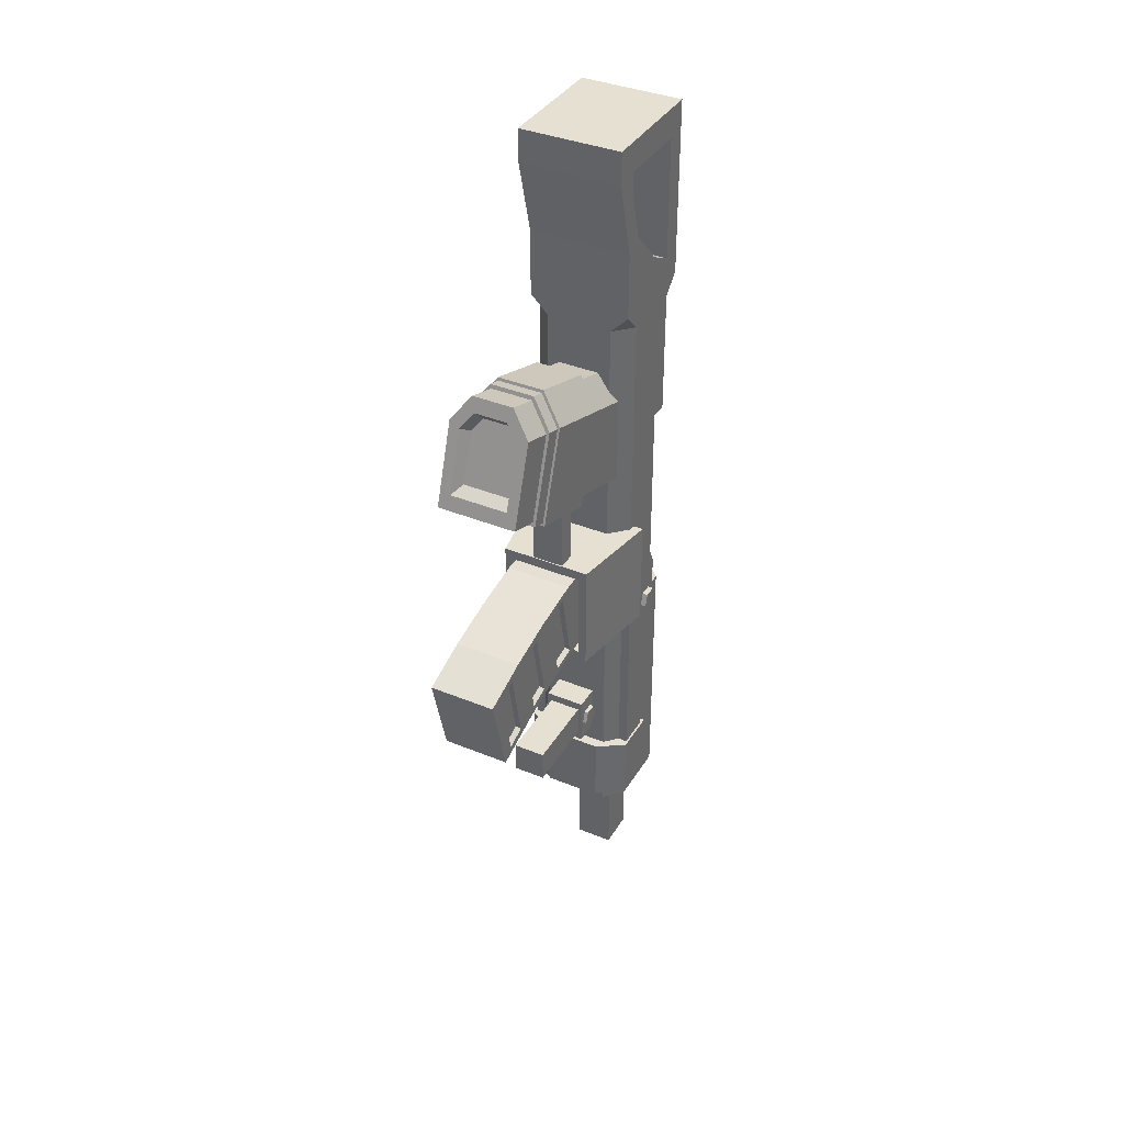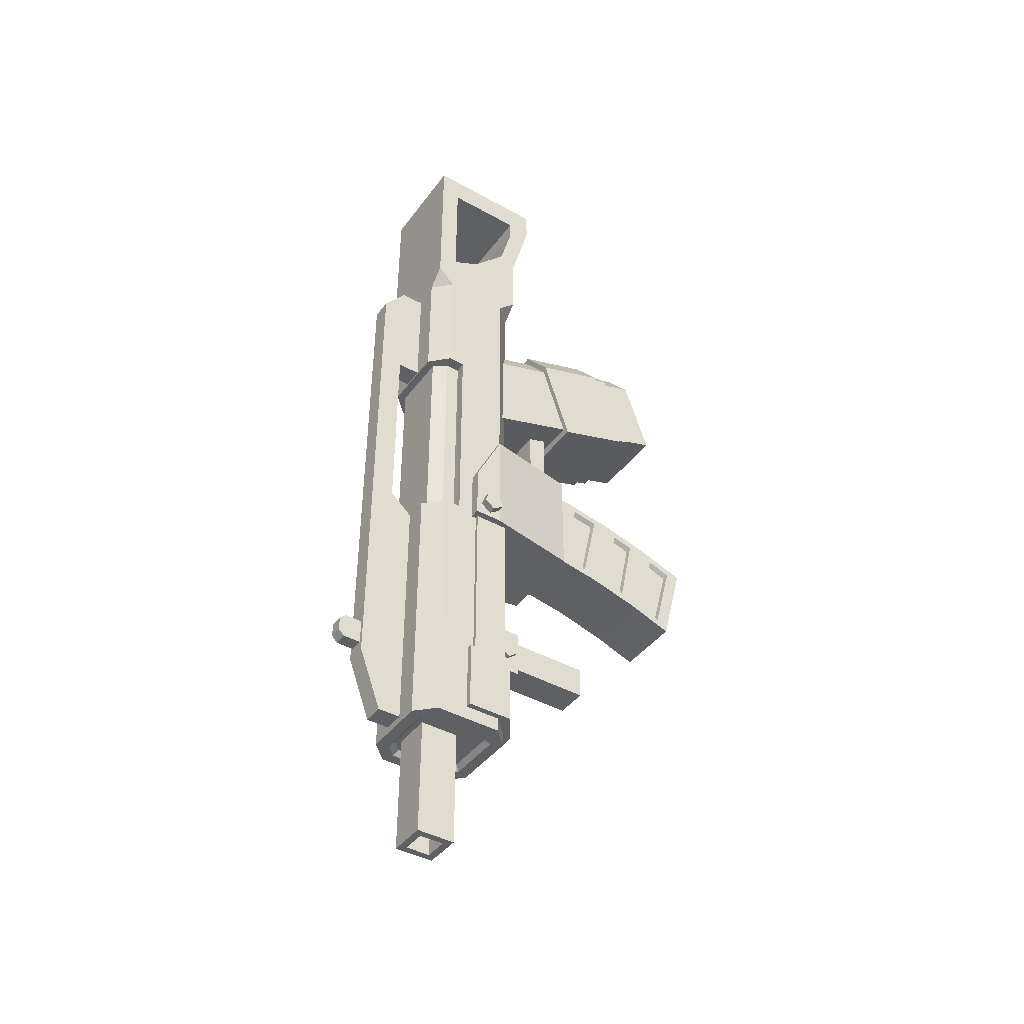
<metadata>
{"format":"obj","ext":"obj","renderer":"f3d","projection":"perspective","resolution":1024,"background":"white","views":[{"elev":37.6,"azim":27.8,"up":"+Z"},{"elev":-42.2,"azim":-123.7,"up":"+Z"}]}
</metadata>
<code>
o subfusil_3
v 0.1342 -0.04202 0.8648
v -0.1352 -0.04202 0.8648
v 0.1342 -0.09565 1.068
v -0.1352 -0.09565 1.068
v 0.1342 0.2274 1.153
v 0.1342 -0.09565 1.153
v -0.1352 -0.09565 1.153
v -0.1352 0.2274 1.153
v 0.1342 0.1731 0.7522
v 0.1342 0.09739 0.7919
v -0.1352 0.1731 0.7522
v -0.1352 0.09739 0.7919
v 0.1342 0.1731 0.8937
v 0.1342 0.002504 0.8937
v -0.1352 0.002504 0.8937
v 0.1342 0.1731 1.076
v 0.1342 -0.03144 1.022
v -0.1352 0.1731 1.076
v -0.1352 -0.03144 1.022
v 0.1342 -0.03144 1.076
v -0.1352 -0.03144 1.076
v 0.1045 0.01783 -0.9516
v 0.07438 -0.01228 -0.9516
v 0.07438 0.1977 -0.9516
v 0.1045 0.1676 -0.9516
v 0.0867 -0.04202 0.6414
v 0.1342 0.005508 0.6414
v 0.1342 -0.04202 0.6889
v 0.1342 0.1799 0.6414
v 0.0867 0.2274 0.6414
v 0.1342 0.2274 0.6889
v -0.07536 -0.01228 -0.9516
v -0.1055 0.01783 -0.9516
v -0.1055 0.1676 -0.9516
v -0.07536 0.1977 -0.9516
v -0.1352 0.005508 0.6414
v -0.08768 -0.04202 0.6414
v -0.1352 -0.04202 0.6889
v -0.08768 0.2274 0.6414
v -0.1352 0.1799 0.6414
v -0.1352 0.2274 0.6889
v 0.0867 -0.04202 -0.9516
v 0.1342 0.005508 -0.9516
v 0.1342 0.1799 -0.9516
v 0.0867 0.2274 -0.9516
v -0.1352 0.005508 -0.9516
v -0.08768 -0.04202 -0.9516
v -0.08768 0.2274 -0.9516
v -0.1352 0.1799 -0.9516
v 0.06515 0.000668 -0.9391
v 0.09154 0.02706 -0.9391
v 0.09154 0.1583 -0.9391
v 0.06515 0.1847 -0.9391
v -0.09252 0.02706 -0.9391
v -0.06613 0.000668 -0.9391
v -0.06613 0.1847 -0.9391
v -0.09252 0.1583 -0.9391
v -0.1051 0.171 -0.2576
v -0.0787 0.2058 0.3085
v -0.07876 0.2059 -0.2576
v -0.1045 0.1709 0.3085
v 0.07778 0.2059 -0.2576
v 0.1047 0.1709 0.3085
v 0.07773 0.2058 0.3085
v 0.1041 0.171 -0.2576
v -0.1352 0.1799 -0.2576
v -0.08768 0.2274 -0.2576
v -0.1352 0.1351 -0.2576
v 0.1342 0.1351 -0.2576
v 0.1342 0.1799 -0.2576
v 0.0867 0.2274 -0.2576
v 0.1041 0.1351 -0.2576
v -0.1051 0.1351 -0.2576
v -0.08768 0.2274 0.3085
v -0.1352 0.1799 0.3085
v -0.1352 0.1365 0.3085
v 0.0867 0.2274 0.3085
v 0.1342 0.1799 0.3085
v 0.1342 0.1323 0.3085
v 0.1041 0.1337 0.3085
v -0.1051 0.1351 0.3085
v -0.1831 0.05237 -0.2609
v 0.176 0.05237 -0.2609
v -0.1831 0.08005 -0.2408
v 0.176 0.08005 -0.2408
v -0.1831 0.06948 -0.2082
v 0.176 0.06948 -0.2082
v -0.1831 0.03527 -0.2082
v 0.176 0.03527 -0.2082
v -0.1831 0.0247 -0.2408
v 0.176 0.0247 -0.2408
v 0.1446 -0.008418 -0.75
v 0.1446 0.08151 -0.75
v 0.1446 -0.008418 -0.2744
v 0.1446 0.08151 -0.2744
v -0.145 -0.008418 -0.75
v -0.145 0.08151 -0.75
v -0.145 -0.008418 -0.2744
v -0.145 0.08151 -0.2744
v 0.15 0.09747 -0.9149
v 0.15 0.09747 -0.7299
v -0.1503 0.09747 -0.9149
v -0.1503 0.09747 -0.7299
v 0.15 -0.02303 -0.9149
v 0.07755 -0.07001 -0.9149
v 0.07755 -0.07001 -0.7299
v 0.15 -0.02303 -0.7299
v -0.07785 -0.07001 -0.9149
v -0.1503 -0.02303 -0.9149
v -0.1503 -0.02303 -0.7299
v -0.07785 -0.07001 -0.7299
v 0.112 -0.3359 0.2912
v -0.1137 -0.3359 0.2912
v 0.05783 -0.2365 0.589
v 0.112 -0.2604 0.5175
v -0.1137 -0.2604 0.5175
v -0.05946 -0.2365 0.589
v 0.112 -0.4831 0.3404
v -0.1137 -0.4831 0.3404
v 0.05783 -0.3838 0.6382
v 0.112 -0.4076 0.5666
v -0.1137 -0.4076 0.5666
v -0.05946 -0.3838 0.6382
v 0.1177 -0.2517 0.2548
v -0.1193 -0.2517 0.2548
v 0.06078 -0.1474 0.5676
v 0.1177 -0.1735 0.4928
v -0.1193 -0.1735 0.4928
v -0.06241 -0.1474 0.5676
v 0.1177 -0.4458 0.3196
v -0.1193 -0.4458 0.3196
v 0.06078 -0.3414 0.6323
v 0.1177 -0.3665 0.5572
v -0.1193 -0.3665 0.5572
v -0.06241 -0.3414 0.6323
v 0.02277 -0.08688 0.1373
v 0.02902 -0.03197 0.1322
v 0.02277 -0.1024 0.1699
v 0.02902 -0.02995 0.1793
v -0.01187 -0.08688 0.1373
v -0.01812 -0.03197 0.1322
v -0.01187 -0.1024 0.1699
v -0.01812 -0.02995 0.1793
v 0.01671 -0.1546 0.1331
v 0.01671 -0.1445 0.1118
v -0.005809 -0.1546 0.1331
v -0.005809 -0.1445 0.1118
v 0.04711 -0.2208 -0.026
v 0.04711 -0.1708 -0.026
v 0.04711 -0.2208 0.2937
v 0.04711 -0.1708 0.2937
v -0.03621 -0.2208 -0.026
v -0.03621 -0.1708 -0.026
v -0.03621 -0.2208 0.2937
v -0.03621 -0.1708 0.2937
v 0.09764 -0.2236 -0.2481
v 0.1615 0.02151 -0.2747
v 0.09764 -0.2236 -0.005737
v 0.1615 0.02151 0.02082
v -0.09878 -0.2236 -0.2481
v -0.1627 0.02151 -0.2747
v -0.09878 -0.2236 -0.005737
v -0.1627 0.02151 0.02082
v 0.1192 -0.2236 0.02082
v 0.1192 -0.2236 -0.2747
v -0.1203 -0.2236 0.02082
v -0.1203 -0.2236 -0.2747
v 0.09764 0.05621 -0.005737
v 0.09764 0.05621 -0.2481
v -0.09878 0.05621 -0.005737
v -0.09878 0.05621 -0.2481
v 0.1615 0.09429 -0.2747
v -0.1627 0.09429 -0.2747
v 0.1615 0.09429 -0.1309
v -0.1627 0.09429 -0.1309
v 0.07604 -0.5548 0.4171
v 0.1044 -0.01316 0.1947
v -0.07766 -0.5548 0.4171
v -0.106 -0.01316 0.1947
v 0.07604 -0.502 0.5751
v 0.04212 -0.4871 0.6199
v 0.05387 0.07951 0.4724
v 0.1044 0.05725 0.4057
v -0.04375 -0.4871 0.6199
v -0.07766 -0.502 0.5751
v -0.106 0.05725 0.4057
v -0.0555 0.07951 0.4724
v 0.1044 -0.5672 0.3796
v -0.106 -0.5672 0.3796
v 0.05387 -0.4746 0.6573
v 0.1044 -0.4968 0.5906
v -0.106 -0.4968 0.5906
v -0.0555 -0.4746 0.6573
v 0.06652 -0.5239 0.4353
v -0.05773 -0.5239 0.4353
v 0.0391 -0.4691 0.5992
v 0.06652 -0.4812 0.5631
v -0.05773 -0.4812 0.5631
v -0.03031 -0.4691 0.5992
v 0.01774 0.3434 -0.7436
v 0.01774 0.3434 -0.6767
v -0.01744 0.3434 -0.7436
v -0.01744 0.3434 -0.6767
v 0.01774 0.3948 -0.7436
v 0.01774 0.4103 -0.7282
v 0.01774 0.4103 -0.6922
v 0.01774 0.3948 -0.6767
v -0.01744 0.4103 -0.7282
v -0.01744 0.3948 -0.7436
v -0.01744 0.3948 -0.6767
v -0.01744 0.4103 -0.6922
v -0.02697 0.2075 -0.2745
v -0.02697 0.3484 -0.7699
v -0.02697 0.2075 -0.9332
v 0.02852 0.2075 -0.2745
v 0.02852 0.3484 -0.7699
v 0.02852 0.2075 -0.9332
v -0.02697 0.2876 -0.2039
v -0.02697 0.2876 -0.9332
v 0.02852 0.2876 -0.9332
v 0.02852 0.2876 -0.2039
v 0.02852 0.2876 0.314
v -0.02697 0.2876 0.314
v 0.02852 0.2876 0.6266
v 0.02852 0.3484 0.5494
v -0.02697 0.3484 0.5494
v -0.02697 0.2876 0.6266
v 0.02852 0.2215 0.314
v -0.02697 0.2215 0.314
v 0.02852 0.2215 0.6266
v -0.02697 0.2215 0.6266
v 0.03702 0.08936 -1.251
v 0.03702 0.1525 -1.251
v 0.05603 0.07035 -0.7031
v 0.05603 0.1715 -0.7031
v -0.02612 0.08936 -1.251
v -0.02612 0.1525 -1.251
v -0.04513 0.07035 -0.7031
v -0.04513 0.1715 -0.7031
v 0.05603 0.07035 -1.251
v 0.05603 0.1715 -1.251
v -0.04513 0.1715 -1.251
v -0.04513 0.07035 -1.251
v 0.03702 0.08936 -0.6945
v 0.03702 0.1525 -0.6945
v -0.02612 0.1525 -0.6945
v -0.02612 0.08936 -0.6945
f 96 92 94
f 46 49 34
f 136 137 139
f 83 91 90
f 86 82 90
f 221 215 216
f 4 7 21
f 19 15 2
f 108 109 102
f 204 208 205
f 203 210 209
f 100 102 103
f 193 186 192
f 128 129 127
f 171 168 170
f 8 6 5
f 158 156 165
f 95 92 93
f 99 94 95
f 110 111 103
f 57 33 34
f 179 192 186
f 55 50 23
f 5 6 20
f 53 52 55
f 207 201 200
f 120 121 115
f 100 103 101
f 171 162 160
f 26 27 28
f 29 30 31
f 36 37 38
f 39 40 41
f 66 48 49
f 159 165 157
f 102 110 103
f 231 227 226
f 48 45 24
f 55 23 32
f 108 106 111
f 93 99 95
f 37 47 42
f 8 31 41
f 91 89 88
f 52 51 55
f 211 208 209
f 19 14 15
f 169 171 160
f 112 119 113
f 9 31 13
f 112 121 118
f 42 47 32
f 217 220 216
f 172 173 175
f 37 42 26
f 34 56 57
f 64 60 59
f 241 239 235
f 175 161 163
f 75 74 59
f 245 246 237
f 28 27 10
f 9 29 31
f 137 140 141
f 18 21 8
f 8 41 18
f 15 14 10
f 70 71 62
f 66 68 58
f 104 105 100
f 38 37 26
f 86 85 84
f 220 219 213
f 230 224 227
f 41 40 11
f 229 223 222
f 127 133 130
f 93 96 97
f 210 203 201
f 223 229 226
f 214 212 213
f 178 185 192
f 244 245 233
f 184 198 199
f 212 215 221
f 78 30 29
f 180 197 194
f 235 240 241
f 51 50 55
f 195 194 197
f 80 79 69
f 213 226 225
f 133 132 135
f 123 122 121
f 132 133 127
f 55 57 53
f 184 185 198
f 78 77 30
f 157 172 174
f 86 87 85
f 117 123 120
f 191 180 176
f 31 30 41
f 61 81 76
f 36 38 12
f 197 196 199
f 204 200 202
f 175 173 161
f 243 236 240
f 91 88 90
f 223 218 221
f 80 69 72
f 24 35 48
f 125 128 127
f 137 136 140
f 104 107 106
f 224 230 225
f 73 61 58
f 63 72 65
f 64 65 62
f 129 126 127
f 193 187 186
f 171 169 168
f 64 62 60
f 8 7 6
f 204 209 208
f 99 98 94
f 241 242 239
f 90 88 86
f 163 166 164
f 22 43 42
f 71 67 60
f 97 96 98
f 140 147 146
f 112 118 119
f 23 50 51
f 61 59 60
f 45 70 44
f 18 20 21
f 168 156 158
f 244 233 232
f 43 26 42
f 88 87 86
f 88 89 87
f 236 232 240
f 43 27 26
f 68 73 58
f 68 66 49
f 65 70 62
f 60 62 71
f 23 22 42
f 105 108 100
f 181 191 190
f 71 48 67
f 96 94 98
f 15 10 12
f 76 75 61
f 55 54 57
f 128 125 131
f 25 52 53
f 91 83 87
f 229 231 226
f 89 91 87
f 187 193 190
f 176 178 188
f 102 100 108
f 47 33 32
f 205 211 206
f 161 167 166
f 204 202 209
f 104 106 105
f 97 98 99
f 189 188 178
f 21 17 19
f 181 190 193
f 101 107 104
f 22 51 52
f 181 199 196
f 101 103 106
f 184 181 193
f 189 178 192
f 159 164 165
f 102 109 110
f 246 247 236
f 113 122 116
f 53 35 24
f 225 222 221
f 242 233 237
f 124 131 125
f 145 140 136
f 13 31 5
f 36 12 40
f 68 46 36
f 17 1 14
f 43 44 69
f 79 78 29
f 40 74 75
f 16 5 20
f 171 170 162
f 40 75 76
f 175 159 174
f 23 51 22
f 181 184 199
f 210 201 207
f 85 82 84
f 41 11 18
f 179 189 192
f 59 61 75
f 10 27 29
f 129 135 132
f 110 108 111
f 11 9 13
f 44 43 25
f 243 234 238
f 77 78 64
f 127 124 125
f 69 70 65
f 163 164 159
f 61 60 58
f 144 145 136
f 160 167 156
f 3 2 1
f 143 141 140
f 3 4 2
f 147 144 146
f 111 106 103
f 95 94 92
f 151 150 148
f 139 138 136
f 209 202 203
f 27 43 69
f 146 142 140
f 142 143 140
f 160 166 167
f 123 116 122
f 151 148 149
f 146 138 142
f 65 72 69
f 27 69 79
f 6 3 20
f 147 145 144
f 85 83 82
f 149 155 151
f 32 23 42
f 34 35 56
f 19 17 14
f 110 109 108
f 242 241 233
f 124 130 131
f 21 20 17
f 40 39 74
f 175 163 159
f 16 18 13
f 228 222 225
f 158 164 166
f 113 119 122
f 230 228 225
f 152 150 154
f 53 56 35
f 216 225 221
f 215 217 216
f 18 11 13
f 123 117 116
f 143 142 138
f 59 74 77
f 143 138 139
f 46 34 33
f 86 84 82
f 153 154 155
f 135 128 134
f 157 165 167
f 227 225 226
f 30 74 39
f 170 158 162
f 45 44 25
f 112 115 121
f 57 54 33
f 71 45 48
f 35 34 48
f 6 4 3
f 83 90 82
f 169 160 156
f 172 175 174
f 45 25 24
f 122 119 121
f 168 169 156
f 106 107 101
f 210 211 209
f 205 208 211
f 93 97 99
f 67 66 60
f 60 66 58
f 45 71 70
f 18 16 20
f 191 182 190
f 247 232 236
f 138 144 136
f 134 131 133
f 108 105 106
f 243 240 234
f 243 242 236
f 68 76 81
f 233 241 240
f 226 213 218
f 12 9 11
f 188 191 176
f 198 195 197
f 177 189 179
f 47 46 33
f 177 191 188
f 2 12 38
f 33 54 55
f 213 219 214
f 185 195 198
f 63 80 72
f 161 166 163
f 101 104 100
f 180 194 176
f 22 52 25
f 36 47 37
f 200 204 207
f 204 205 207
f 2 4 19
f 64 63 65
f 157 174 159
f 218 213 212
f 210 207 206
f 217 214 219
f 176 194 195
f 187 190 182
f 184 193 192
f 185 184 192
f 180 181 196
f 199 198 197
f 73 81 61
f 12 10 9
f 177 183 191
f 180 196 197
f 120 115 114
f 210 206 211
f 10 14 1
f 185 178 195
f 36 46 47
f 28 1 2
f 57 56 53
f 235 234 240
f 205 206 207
f 27 79 29
f 44 70 69
f 1 28 10
f 66 67 48
f 33 55 32
f 161 173 157
f 176 195 178
f 177 188 189
f 2 38 28
f 135 134 133
f 217 219 220
f 26 28 38
f 21 7 8
f 226 218 223
f 191 183 182
f 11 40 12
f 117 120 114
f 30 77 74
f 220 213 216
f 213 225 216
f 128 131 134
f 230 227 231
f 127 130 124
f 8 5 31
f 39 41 30
f 93 92 96
f 2 15 12
f 131 130 133
f 247 244 232
f 170 168 158
f 121 120 123
f 227 224 225
f 173 172 157
f 191 181 180
f 223 221 222
f 16 13 5
f 76 68 36
f 6 7 4
f 25 53 24
f 153 152 154
f 135 129 128
f 77 64 59
f 229 222 228
f 68 81 73
f 145 147 140
f 245 237 233
f 242 238 239
f 68 49 46
f 83 85 87
f 40 76 36
f 246 236 237
f 132 127 126
f 167 161 157
f 78 79 63
f 152 148 150
f 79 80 63
f 232 233 240
f 3 17 20
f 29 9 10
f 242 237 236
f 34 49 48
f 158 165 164
f 19 4 21
f 129 132 126
f 78 63 64
f 166 160 162
f 166 162 158
f 242 243 238
f 156 167 165
f 119 118 121
f 146 144 138
f 149 153 155
f 43 22 25
f 3 1 17
f 212 221 218
o subfusil_charguer_3
v 0.08541 -0.5754 -0.309
v 0.08541 -0.01826 -0.2445
v 0.08541 -0.6236 -0.1193
v 0.08541 -0.01826 -0.006497
v -0.09021 -0.5754 -0.309
v -0.09021 -0.01826 -0.2445
v -0.09021 -0.6236 -0.1193
v -0.09021 -0.01826 -0.006497
v 0.08541 -0.2502 -0.228
v 0.08541 -0.5218 -0.2901
v 0.08541 -0.3197 -0.2396
v 0.08541 -0.561 -0.09755
v 0.08541 -0.2902 -0.03179
v 0.08541 -0.3596 -0.04372
v -0.09021 -0.561 -0.09755
v -0.09021 -0.2902 -0.03179
v -0.09021 -0.3596 -0.04372
v -0.09021 -0.5218 -0.2901
v -0.09021 -0.2502 -0.228
v -0.09021 -0.3197 -0.2396
v 0.08541 -0.662 -0.1118
v 0.08541 -0.604 -0.34
v -0.09021 -0.604 -0.34
v -0.09021 -0.662 -0.1118
v -0.09021 -0.3933 -0.2526
v -0.09021 -0.2115 -0.2392
v 0.08541 -0.2115 -0.2392
v 0.08541 -0.3933 -0.2526
v -0.09021 -0.4322 -0.06206
v -0.09021 -0.2585 -0.008602
v -0.09021 -0.4501 -0.2677
v -0.09021 -0.489 -0.07646
v 0.08541 -0.4322 -0.06206
v 0.08541 -0.2585 -0.008602
v 0.08541 -0.489 -0.07646
v 0.08541 -0.4501 -0.2677
v -0.09021 -0.4839 -0.2977
v -0.09021 -0.3513 -0.2626
v 0.08541 -0.3513 -0.2626
v 0.08541 -0.4839 -0.2977
v -0.09021 -0.3982 -0.03261
v -0.09021 -0.531 -0.06625
v 0.08541 -0.531 -0.06625
v 0.08541 -0.3982 -0.03261
v 0.07294 -0.6191 -0.1265
v 0.07294 -0.575 -0.3001
v -0.07774 -0.575 -0.3001
v -0.07774 -0.6191 -0.1265
v -0.07774 -0.3184 -0.2308
v -0.07774 -0.2548 -0.2202
v 0.07294 -0.2548 -0.2202
v 0.07294 -0.3184 -0.2308
v -0.07774 -0.355 -0.05149
v -0.07774 -0.2914 -0.04056
v -0.07774 -0.5259 -0.2829
v -0.07774 -0.5618 -0.1065
v 0.07294 -0.355 -0.05149
v 0.07294 -0.2914 -0.04056
v 0.07294 -0.5618 -0.1065
v 0.07294 -0.5259 -0.2829
v -0.07774 -0.4493 -0.259
v -0.07774 -0.3974 -0.2452
v 0.07294 -0.3974 -0.2452
v 0.07294 -0.4493 -0.259
v -0.07774 -0.4329 -0.07072
v -0.07774 -0.485 -0.0839
v 0.07294 -0.485 -0.0839
v 0.07294 -0.4329 -0.07072
f 289 268 290
f 309 313 312
f 272 312 276
f 265 303 262
f 263 300 264
f 264 277 263
f 269 287 248
f 267 296 297
f 300 296 267
f 282 315 280
f 271 254 252
f 248 250 268
f 252 265 284
f 291 261 281
f 275 311 283
f 274 251 281
f 257 306 307
f 288 290 291
f 288 289 290
f 283 290 259
f 257 259 306
f 256 286 274
f 267 297 266
f 258 304 261
f 281 277 288
f 287 284 286
f 265 262 284
f 307 306 292
f 298 258 256
f 252 284 270
f 255 281 251
f 268 250 259
f 295 302 294
f 257 287 283
f 284 285 286
f 274 249 251
f 258 299 304
f 297 301 263
f 270 271 252
f 249 255 251
f 258 261 280
f 279 312 313
f 272 309 312
f 310 314 311
f 305 299 298
f 290 268 259
f 265 294 302
f 296 301 297
f 289 271 268
f 257 293 248
f 307 292 293
f 254 303 295
f 297 263 266
f 250 306 259
f 279 308 278
f 300 267 264
f 270 268 271
f 272 308 309
f 250 293 292
f 255 277 281
f 309 308 313
f 248 268 269
f 254 294 252
f 260 298 256
f 249 273 253
f 282 311 314
f 275 310 311
f 289 288 276
f 288 264 276
f 304 305 260
f 267 266 285
f 282 314 315
f 267 285 276
f 287 269 270
f 272 276 285
f 262 271 289
f 277 255 273
f 249 274 273
f 260 256 281
f 282 283 311
f 298 299 258
f 255 253 273
f 265 302 303
f 254 295 294
f 260 305 298
f 276 264 267
f 261 260 281
f 264 288 277
f 266 277 273
f 291 281 288
f 262 278 284
f 287 270 284
f 279 313 308
f 254 262 303
f 275 315 310
f 304 260 261
f 262 254 271
f 266 263 277
f 257 307 293
f 272 278 308
f 296 300 301
f 270 269 268
f 250 248 293
f 250 292 306
f 276 279 289
f 295 303 302
f 266 273 285
f 256 274 281
f 305 304 299
f 279 276 312
f 279 278 289
f 290 282 280
f 310 315 314
f 278 272 285
f 262 289 278
f 265 252 294
f 290 283 282
f 278 285 284
f 280 275 258
f 275 286 258
f 275 280 315
f 286 285 273
f 261 291 280
f 291 290 280
f 286 275 283
f 256 258 286
f 257 248 287
f 283 259 257
f 287 286 283
f 263 301 300
f 249 253 255
f 286 273 274
o subfusil_handle_3
v -0.06803 -0.07308 -0.6412
v 0.0609 -0.07308 -0.6412
v -0.06803 -0.04629 -0.6217
v 0.0609 -0.04629 -0.6217
v -0.06803 -0.05652 -0.5902
v 0.0609 -0.05652 -0.5902
v -0.06803 -0.08964 -0.5902
v 0.0609 -0.08964 -0.5902
v -0.06803 -0.09987 -0.6217
v 0.0609 -0.09987 -0.6217
v 0.03962 -0.3216 -0.656
v 0.03962 -0.1099 -0.656
v 0.03962 -0.3216 -0.5707
v 0.03962 -0.1099 -0.5707
v -0.04569 -0.3216 -0.656
v -0.04569 -0.1099 -0.656
v -0.04569 -0.3216 -0.5707
v -0.04569 -0.1099 -0.5707
v 0.05028 -0.1099 -0.6788
v 0.05028 -0.1099 -0.5479
v -0.05635 -0.1099 -0.6788
v -0.05635 -0.1099 -0.5479
v 0.05028 -0.01971 -0.6788
v 0.05028 -0.01971 -0.5479
v -0.05635 -0.01971 -0.6788
v -0.05635 -0.01971 -0.5479
f 333 328 329
f 323 320 322
f 327 330 331
f 334 335 329
f 337 336 331
f 327 326 330
f 323 321 320
f 329 326 327
f 325 322 324
f 317 321 323
f 333 332 328
f 335 337 333
f 330 328 332
f 330 326 328
f 331 332 333
f 321 318 320
f 319 316 318
f 316 322 320
f 317 324 316
f 341 336 337
f 335 333 329
f 338 339 335
f 325 323 322
f 333 337 331
f 323 325 317
f 329 328 326
f 334 327 331
f 317 319 321
f 334 329 327
f 339 337 335
f 339 341 337
f 336 334 331
f 340 338 334
f 340 334 336
f 341 340 336
f 316 324 322
f 320 318 316
f 317 325 324
f 338 335 334
f 331 330 332
f 321 319 318
f 319 317 316

</code>
